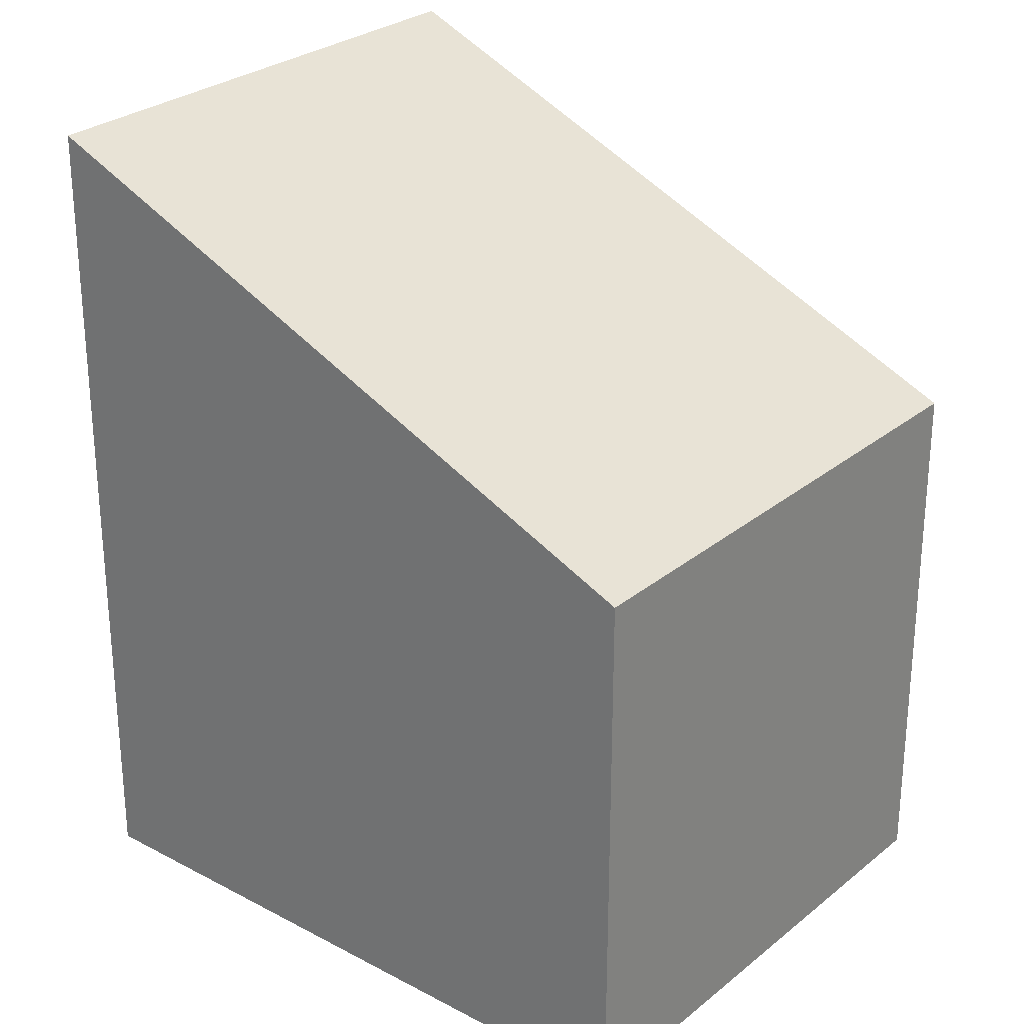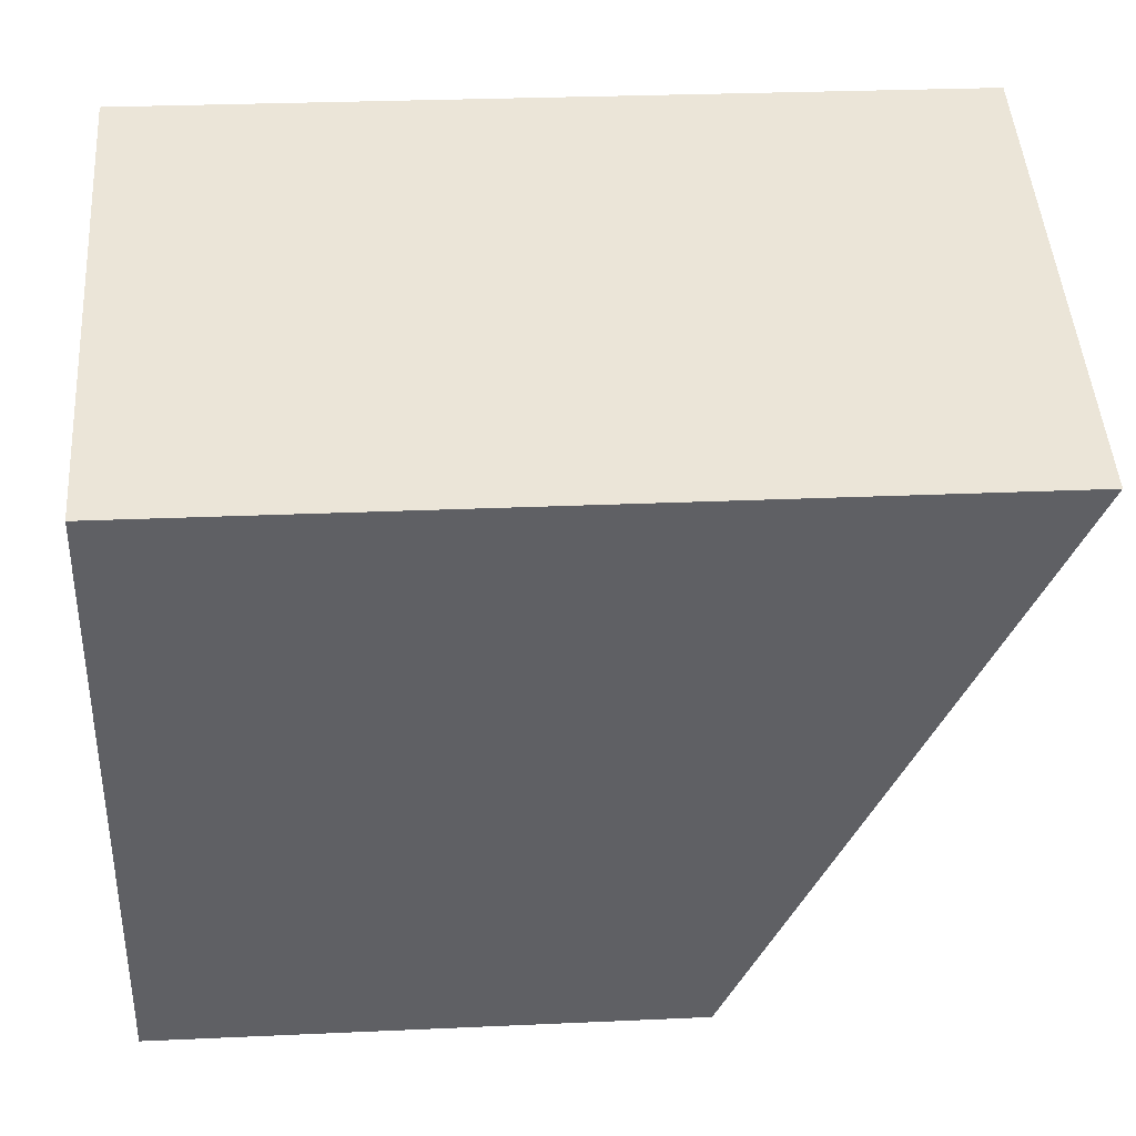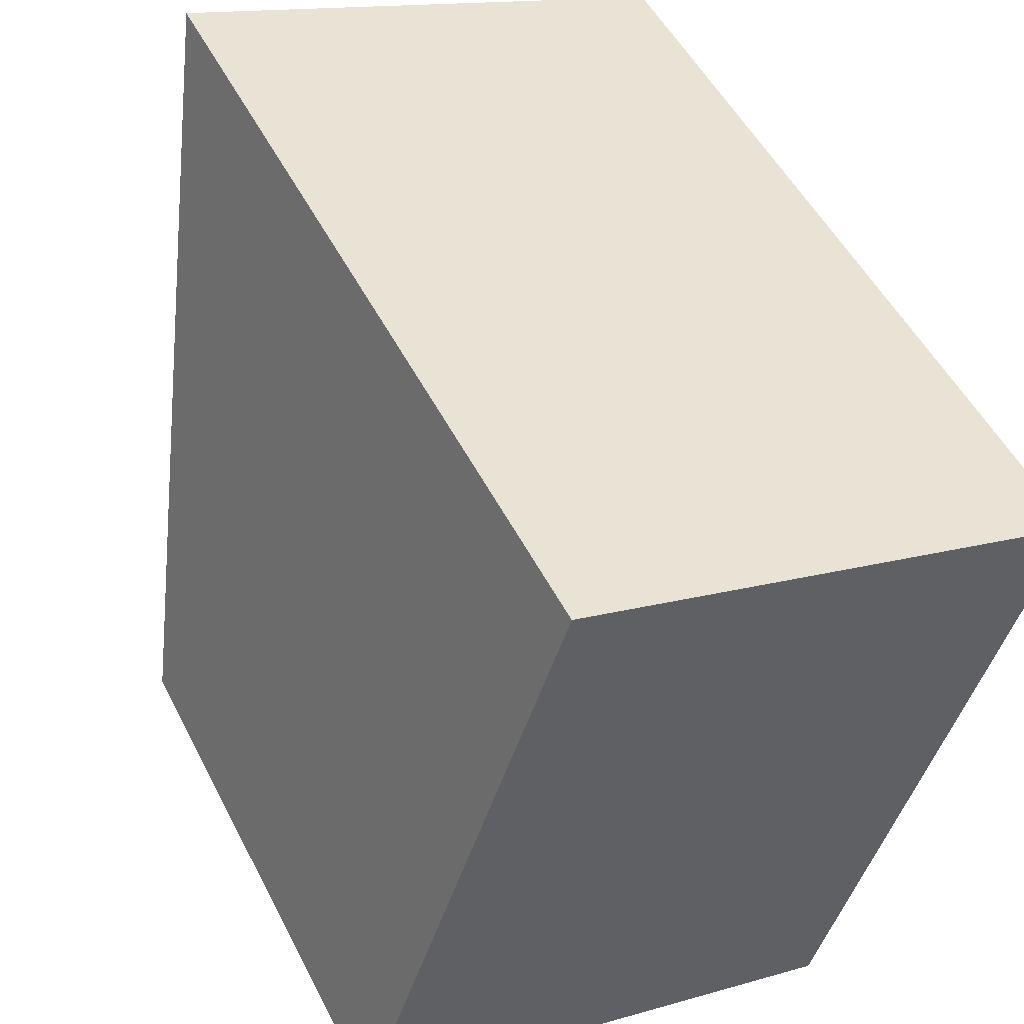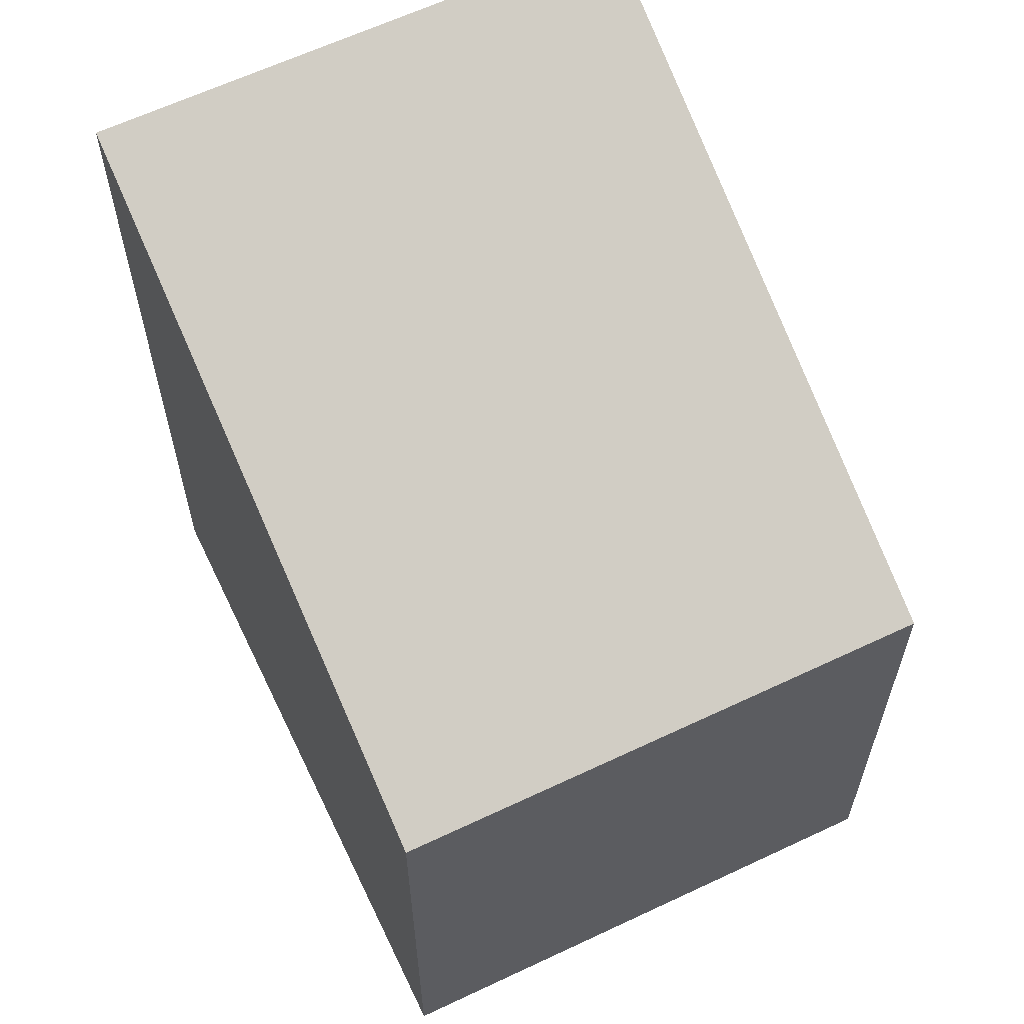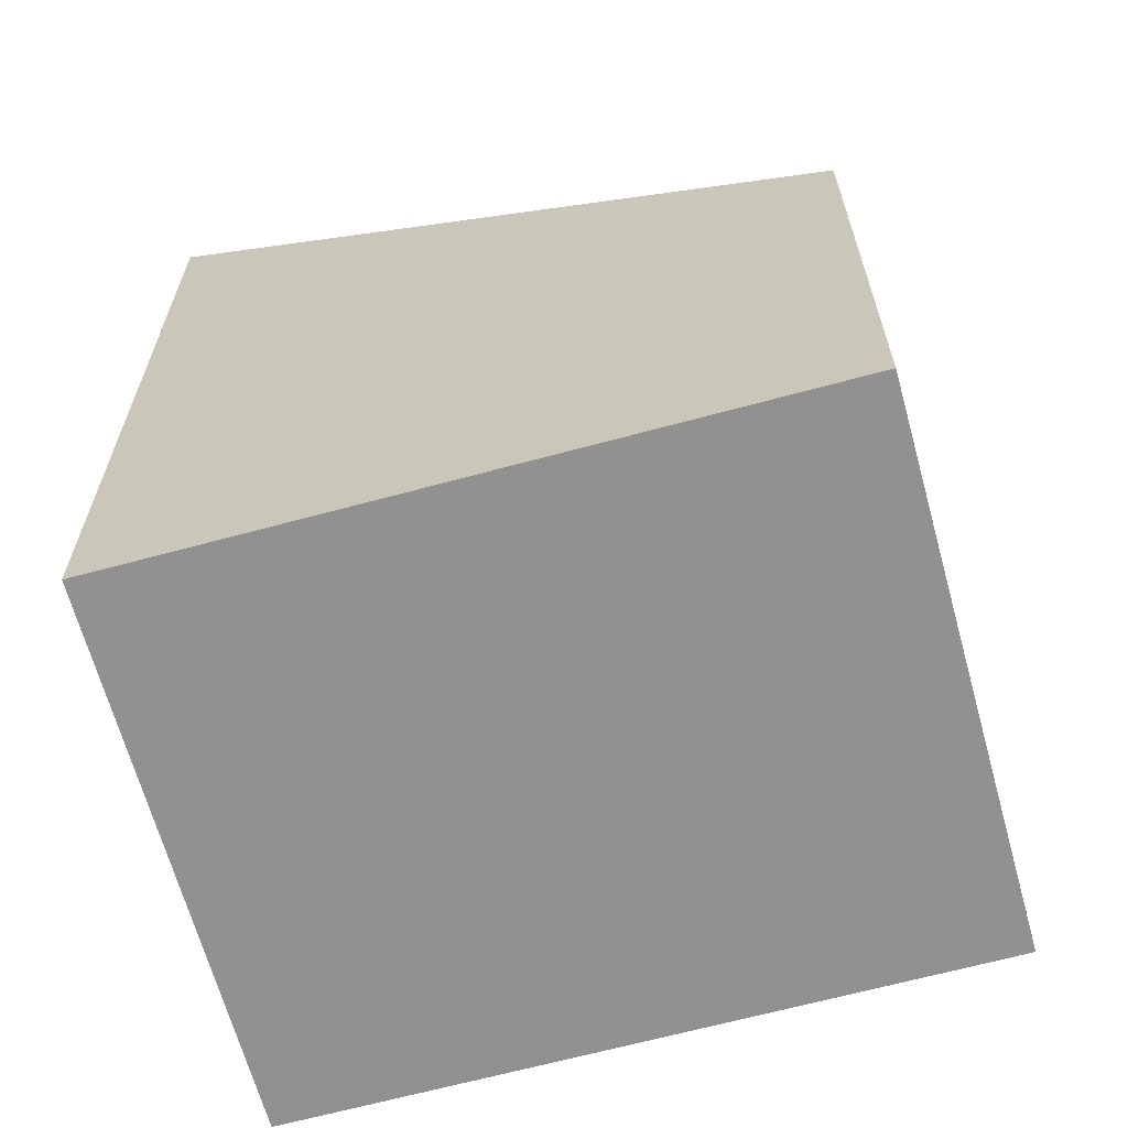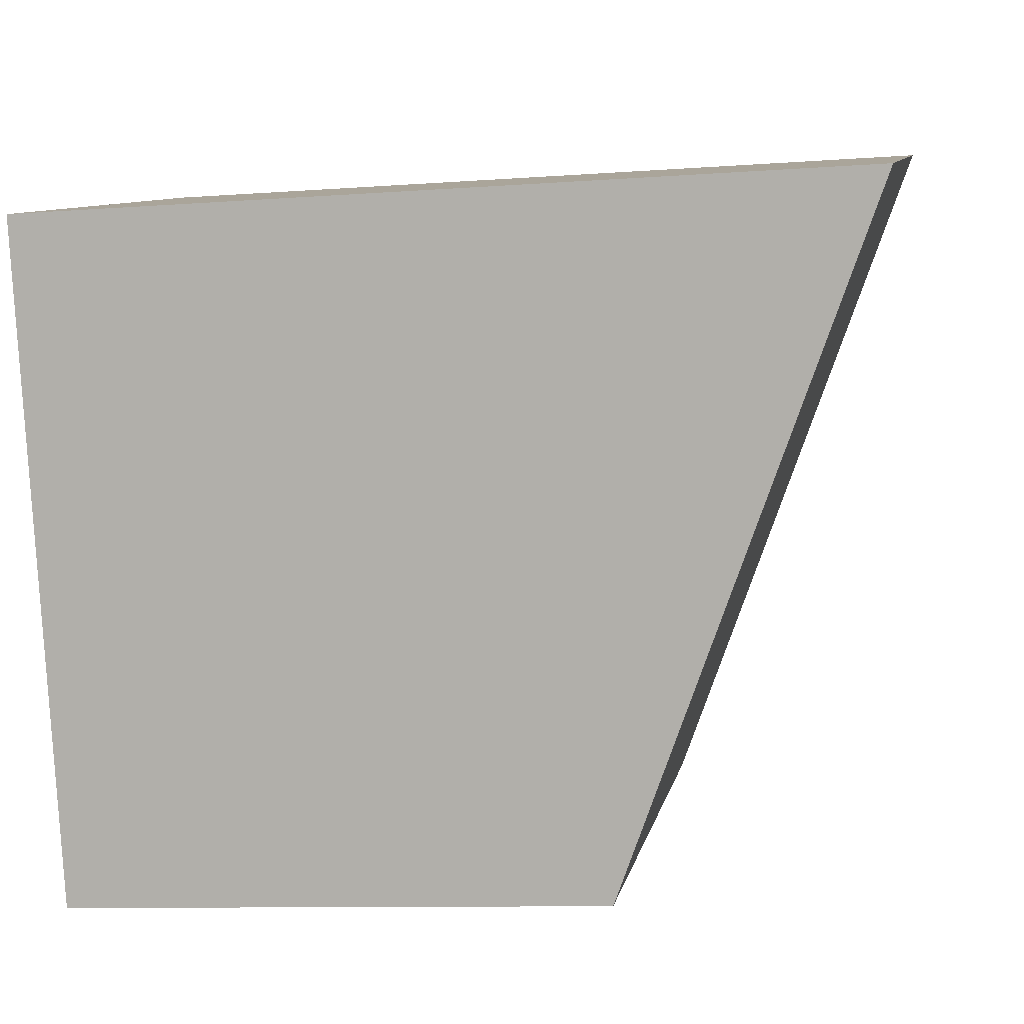
<metadata>
{"format":"obj","ext":"obj","renderer":"f3d","projection":"perspective","resolution":1024,"background":"white","views":[{"elev":27.6,"azim":-32.6,"up":"+Z"},{"elev":26.6,"azim":-94.1,"up":"+Y"},{"elev":51.1,"azim":153.6,"up":"+Y"},{"elev":62.7,"azim":-7.4,"up":"+Z"},{"elev":-65.8,"azim":-56.5,"up":"+Z"},{"elev":-9.8,"azim":-79.0,"up":"+Y"}]}
</metadata>
<code>
v -1370 -1044 3.058
v -1368 -1043 3.064
v -1368 -1045 2.005
v -1369 -1046 1.999
v -1368 -1043 3.064
v -1370 -1044 3.058
v -1370 -1044 0
v -1368 -1043 0
v -1368 -1045 2.005
v -1368 -1043 3.064
v -1368 -1043 0
v -1368 -1045 0
v -1369 -1046 1.999
v -1368 -1045 2.005
v -1368 -1045 0
v -1369 -1046 0
v -1370 -1044 3.058
v -1369 -1046 1.999
v -1369 -1046 0
v -1370 -1044 0
v -1370 -1044 0
v -1368 -1043 0
v -1368 -1045 0
v -1369 -1046 0
f 2 3 4 1
f 6 7 8 5
f 10 11 12 9
f 14 15 16 13
f 18 19 20 17
f 22 23 24 21

</code>
